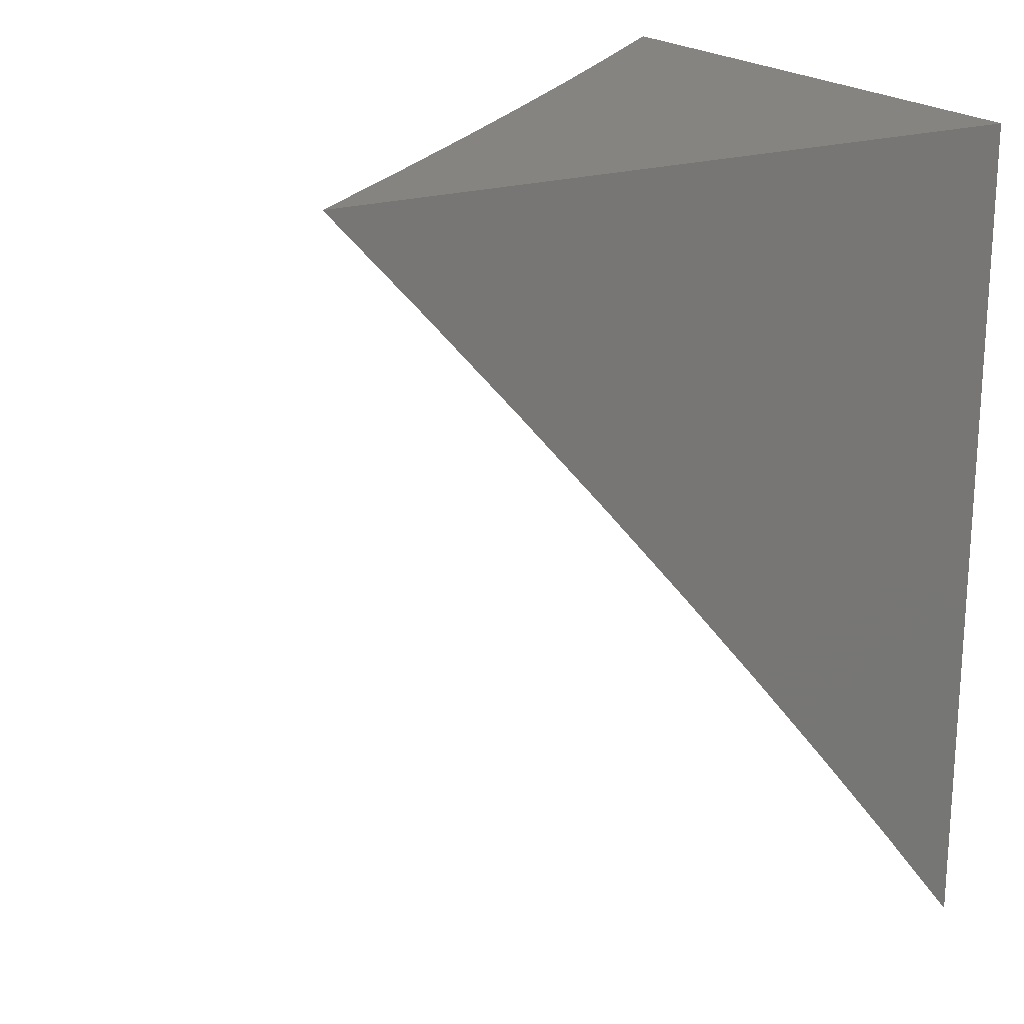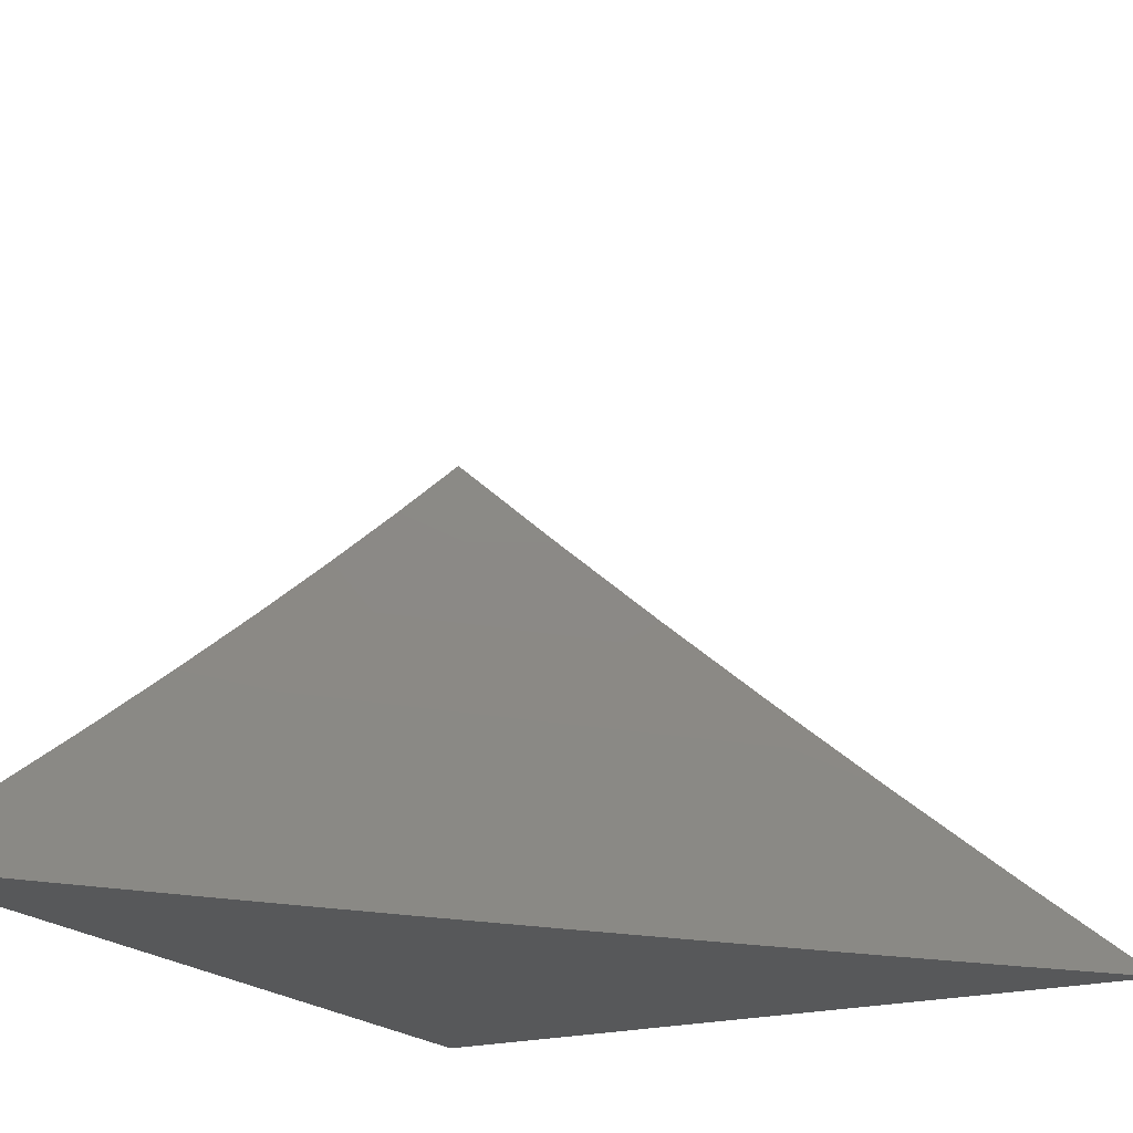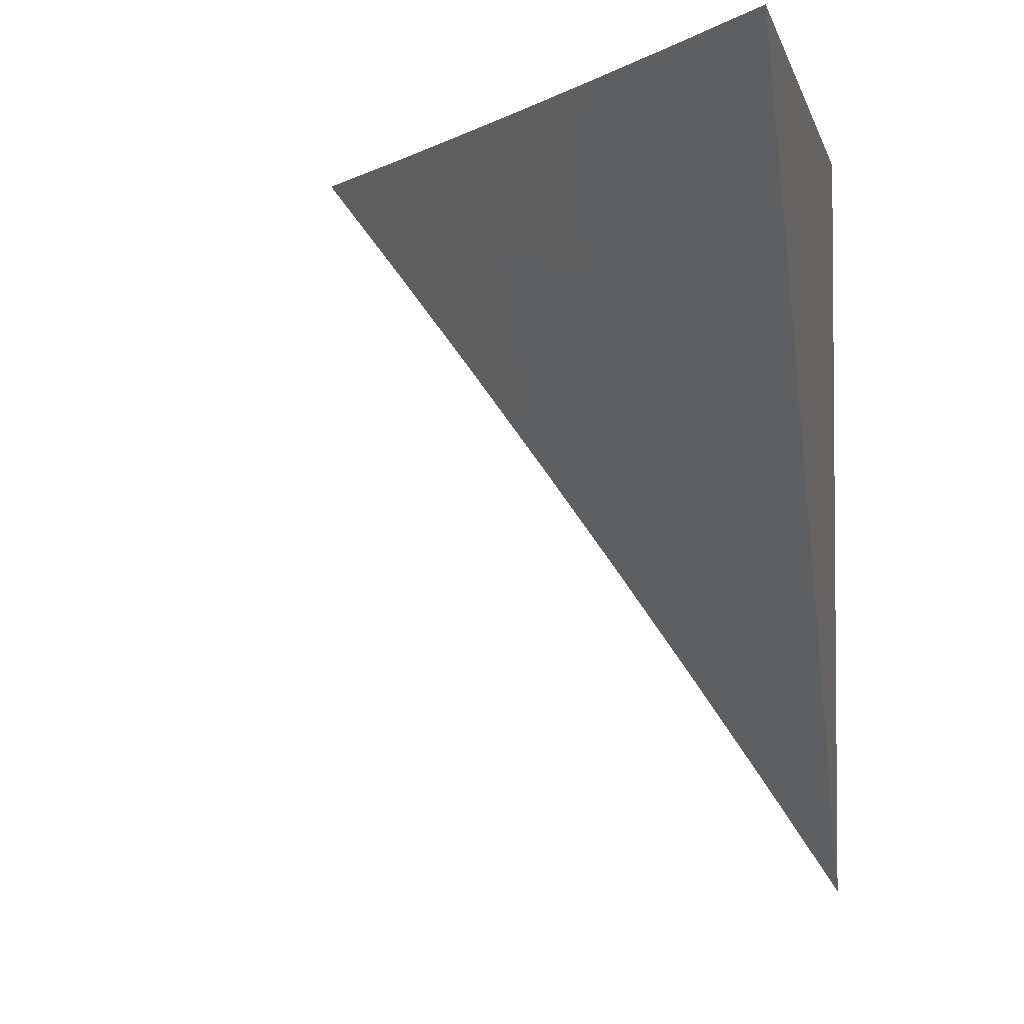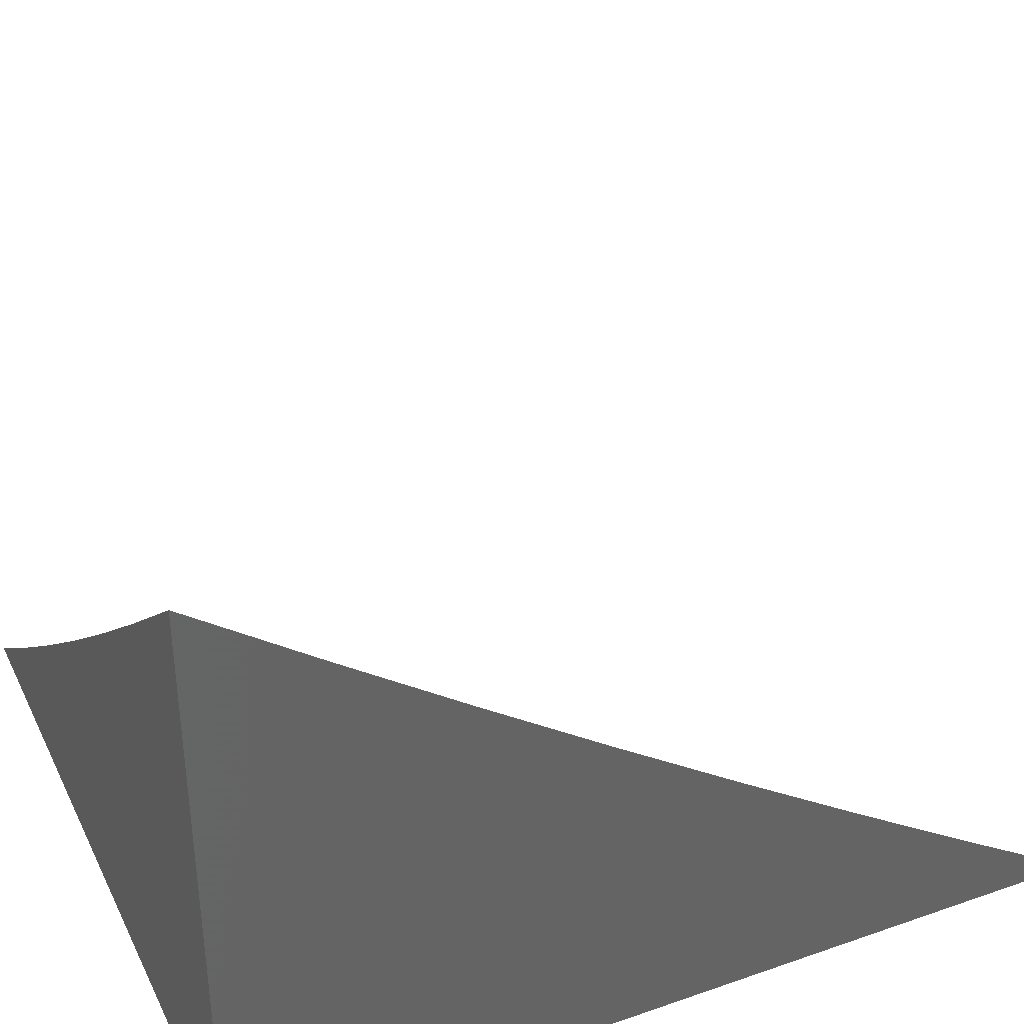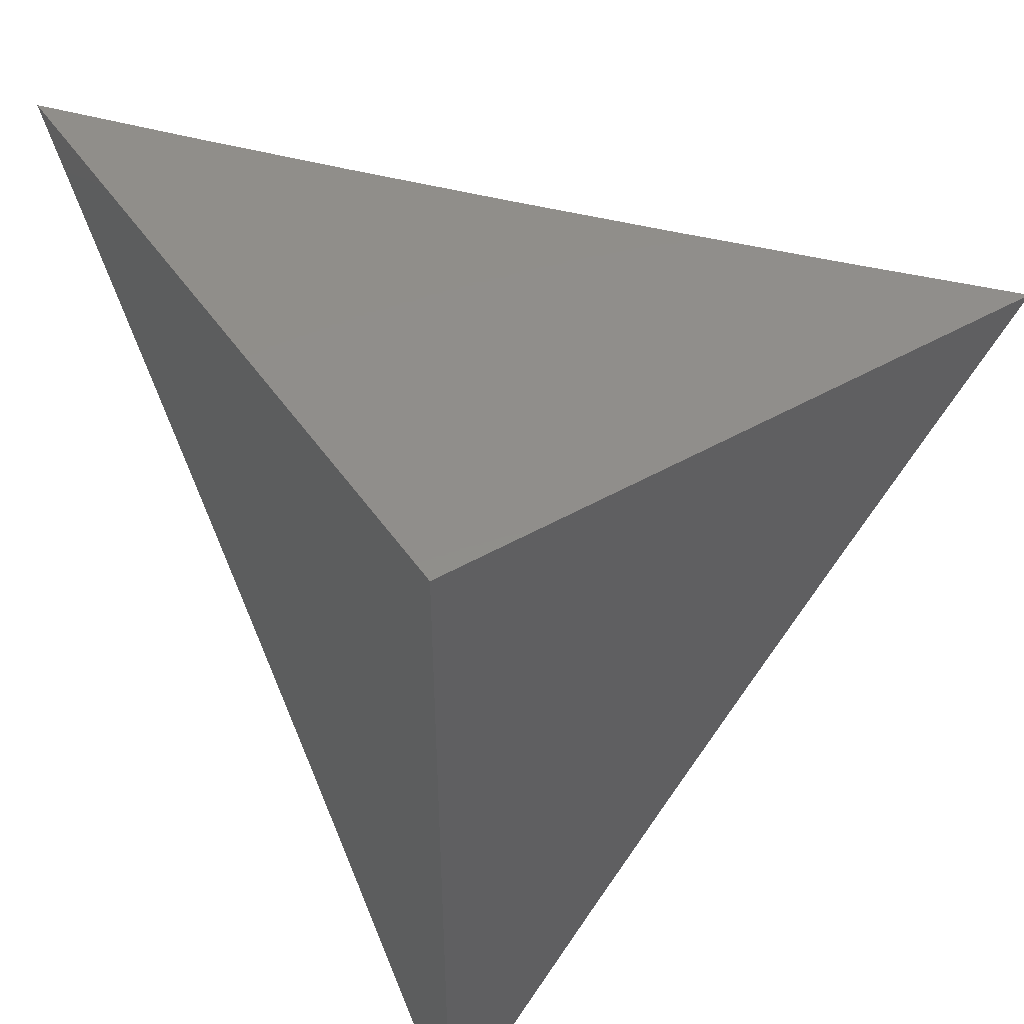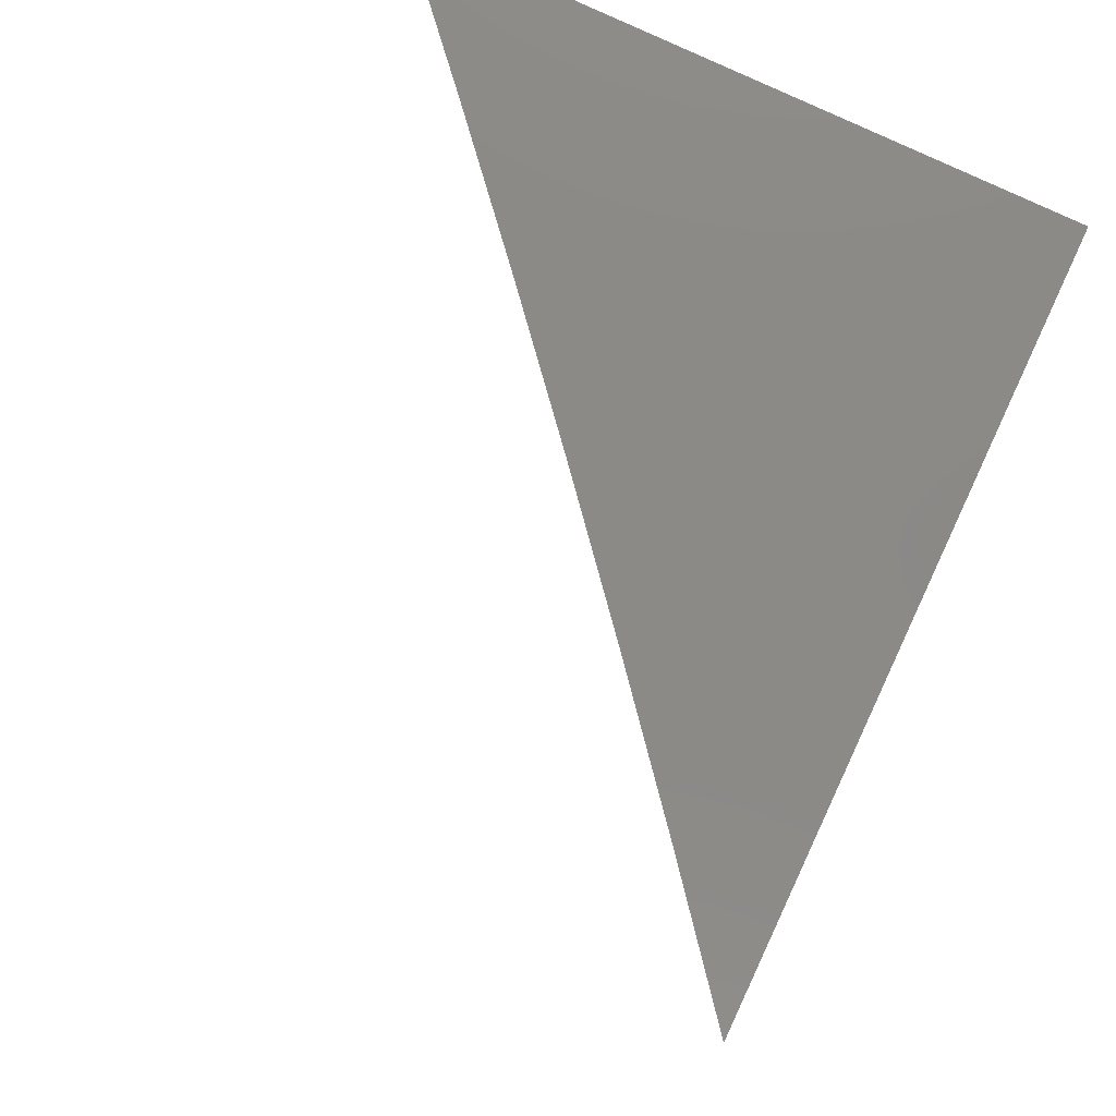
<metadata>
{"format":"stl","ext":"stl","renderer":"f3d","projection":"perspective","resolution":1024,"background":"white","views":[{"elev":20.3,"azim":149.4,"up":"+Y"},{"elev":-19.7,"azim":28.4,"up":"+Z"},{"elev":-3.1,"azim":102.4,"up":"+Y"},{"elev":38.4,"azim":-113.8,"up":"+Z"},{"elev":47.1,"azim":-122.8,"up":"+Y"},{"elev":79.6,"azim":115.0,"up":"+Y"}]}
</metadata>
<code>
# stl→obj: 38 verts, 72 faces
v -7 5.421 -8
v -6.942 5.496 -8
v -7 5.506 -7.943
v -6.954 5.6 -7.918
v -7 5.59 -7.885
v -7 5.673 -7.826
v -6.9 5.666 -7.918
v -6.957 5.713 -7.834
v -6.903 5.779 -7.834
v -7 5.756 -7.766
v -6.959 5.826 -7.751
v -7 5.838 -7.705
v -6.903 5.892 -7.751
v -6.958 5.939 -7.666
v -6.847 5.957 -7.751
v -6.92 6 -7.653
v -6.84 6 -7.724
v -6.759 6 -7.794
v -6.791 5.909 -7.834
v -6.735 5.974 -7.834
v -6.736 5.861 -7.918
v -6.68 5.925 -7.918
v -6.638 5.859 -8
v -6.575 5.93 -8
v -6.882 5.57 -8
v -6.822 5.643 -8
v -6.846 5.732 -7.918
v -6.847 5.844 -7.834
v -6.762 5.716 -8
v -6.791 5.796 -7.918
v -6.7 5.788 -8
v -6.511 6 -8
v -6.594 6 -7.932
v -6.623 5.988 -7.918
v -6.677 6 -7.864
v -7 6 -7.581
v -7 5.919 -7.644
v -7 6 -8
f 1 2 3
f 3 2 4
f 3 4 5
f 5 4 6
f 6 4 7
f 6 7 8
f 8 7 9
f 8 9 10
f 10 9 11
f 10 11 12
f 12 11 13
f 12 13 14
f 14 13 15
f 14 15 16
f 16 15 17
f 17 15 18
f 18 15 19
f 18 19 20
f 20 19 21
f 20 21 22
f 22 21 23
f 22 23 24
f 2 25 4
f 4 25 7
f 25 26 7
f 7 26 27
f 7 27 9
f 9 27 28
f 9 28 13
f 13 28 15
f 26 29 27
f 27 29 30
f 27 30 28
f 28 30 19
f 28 19 15
f 29 31 30
f 30 31 21
f 30 21 19
f 31 23 21
f 32 33 24
f 24 33 34
f 24 34 22
f 22 34 35
f 22 35 20
f 20 35 18
f 33 35 34
f 16 36 14
f 14 36 37
f 14 37 12
f 10 6 8
f 13 11 9
f 36 16 38
f 38 16 17
f 38 17 18
f 18 35 38
f 38 35 33
f 38 33 32
f 32 24 38
f 38 24 23
f 38 23 31
f 31 29 38
f 38 29 26
f 38 26 25
f 25 2 38
f 38 2 1
f 1 3 38
f 38 3 5
f 38 5 6
f 6 10 38
f 38 10 12
f 38 12 37
f 37 36 38

</code>
